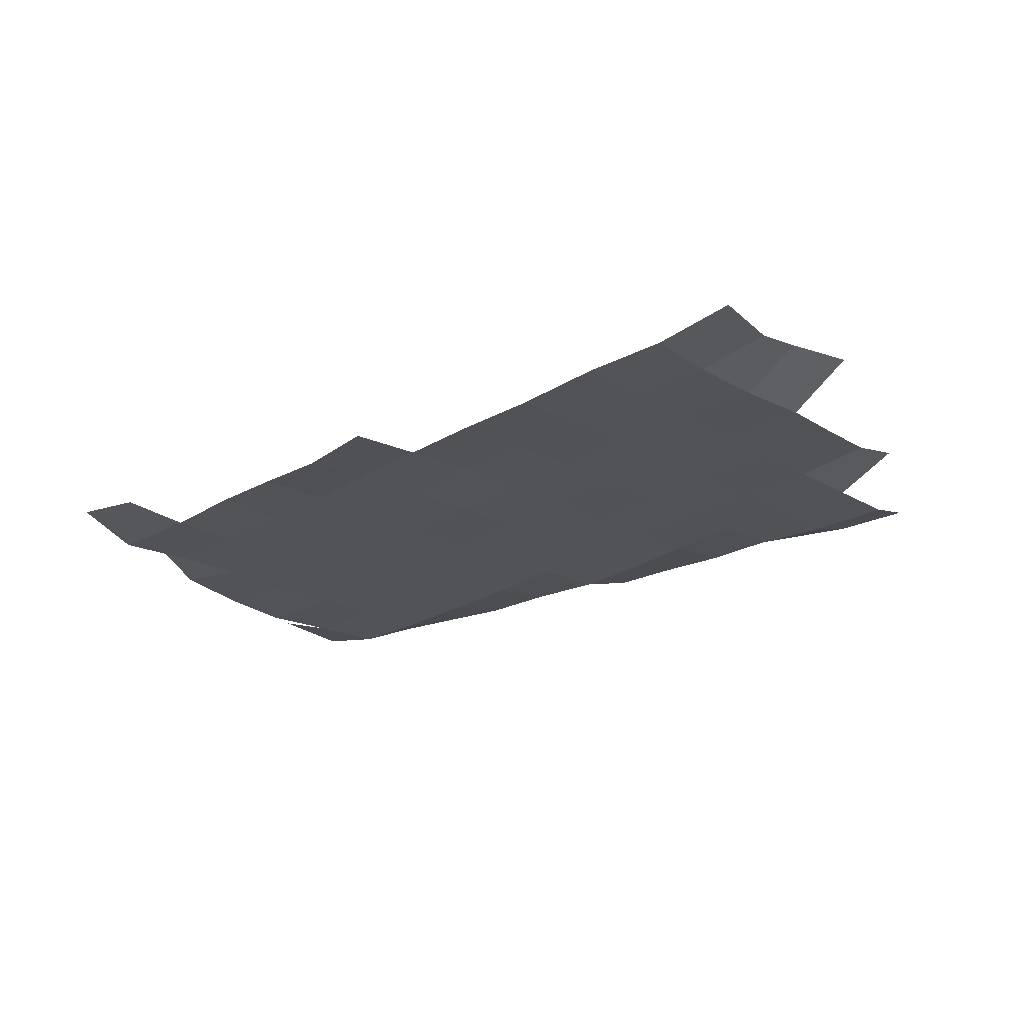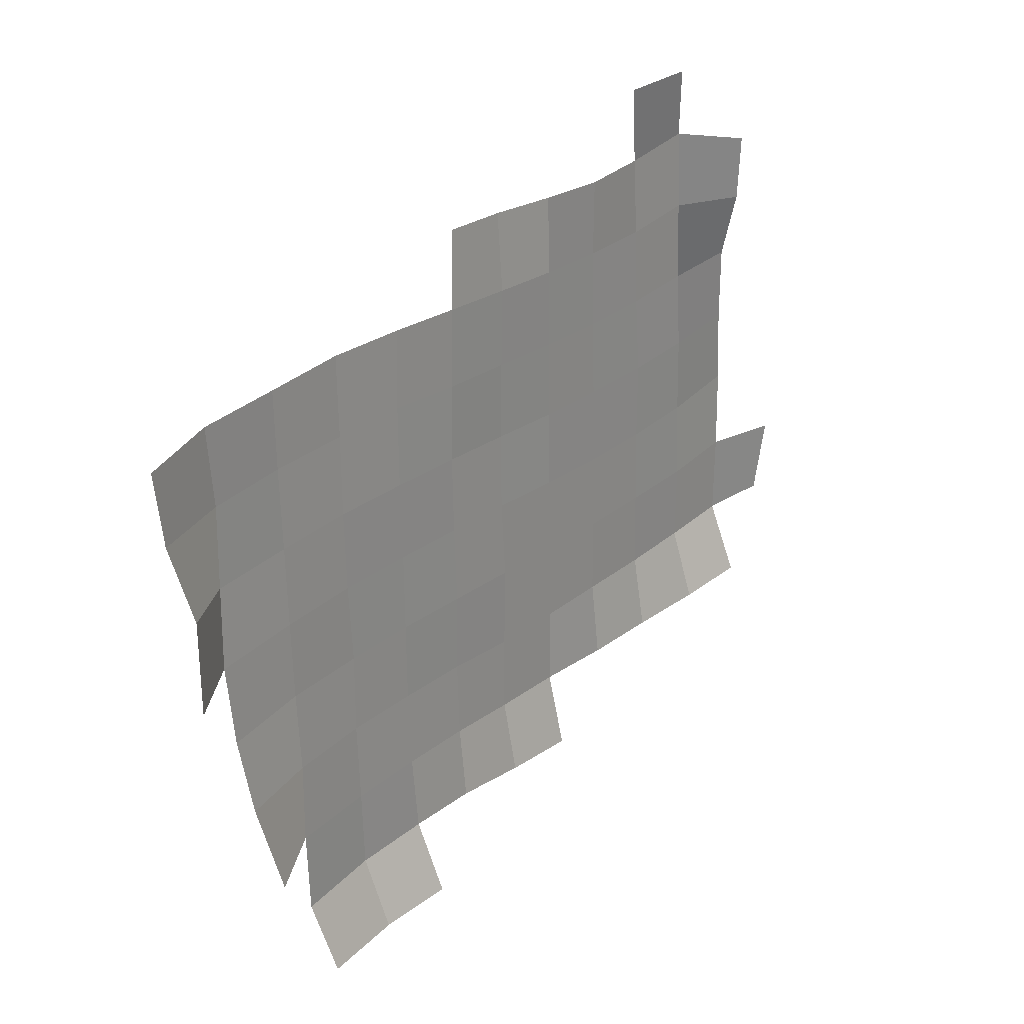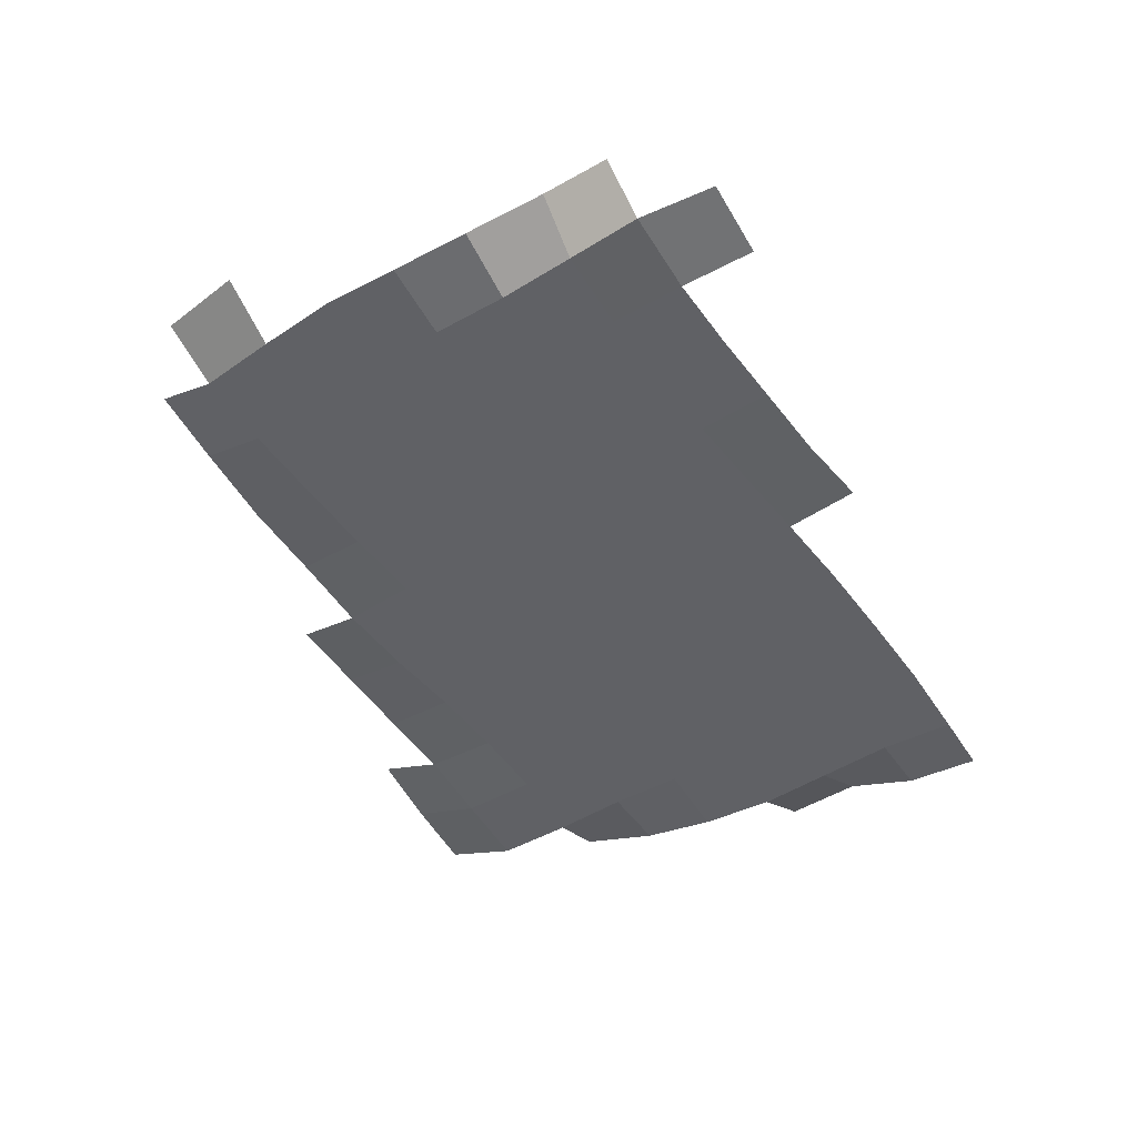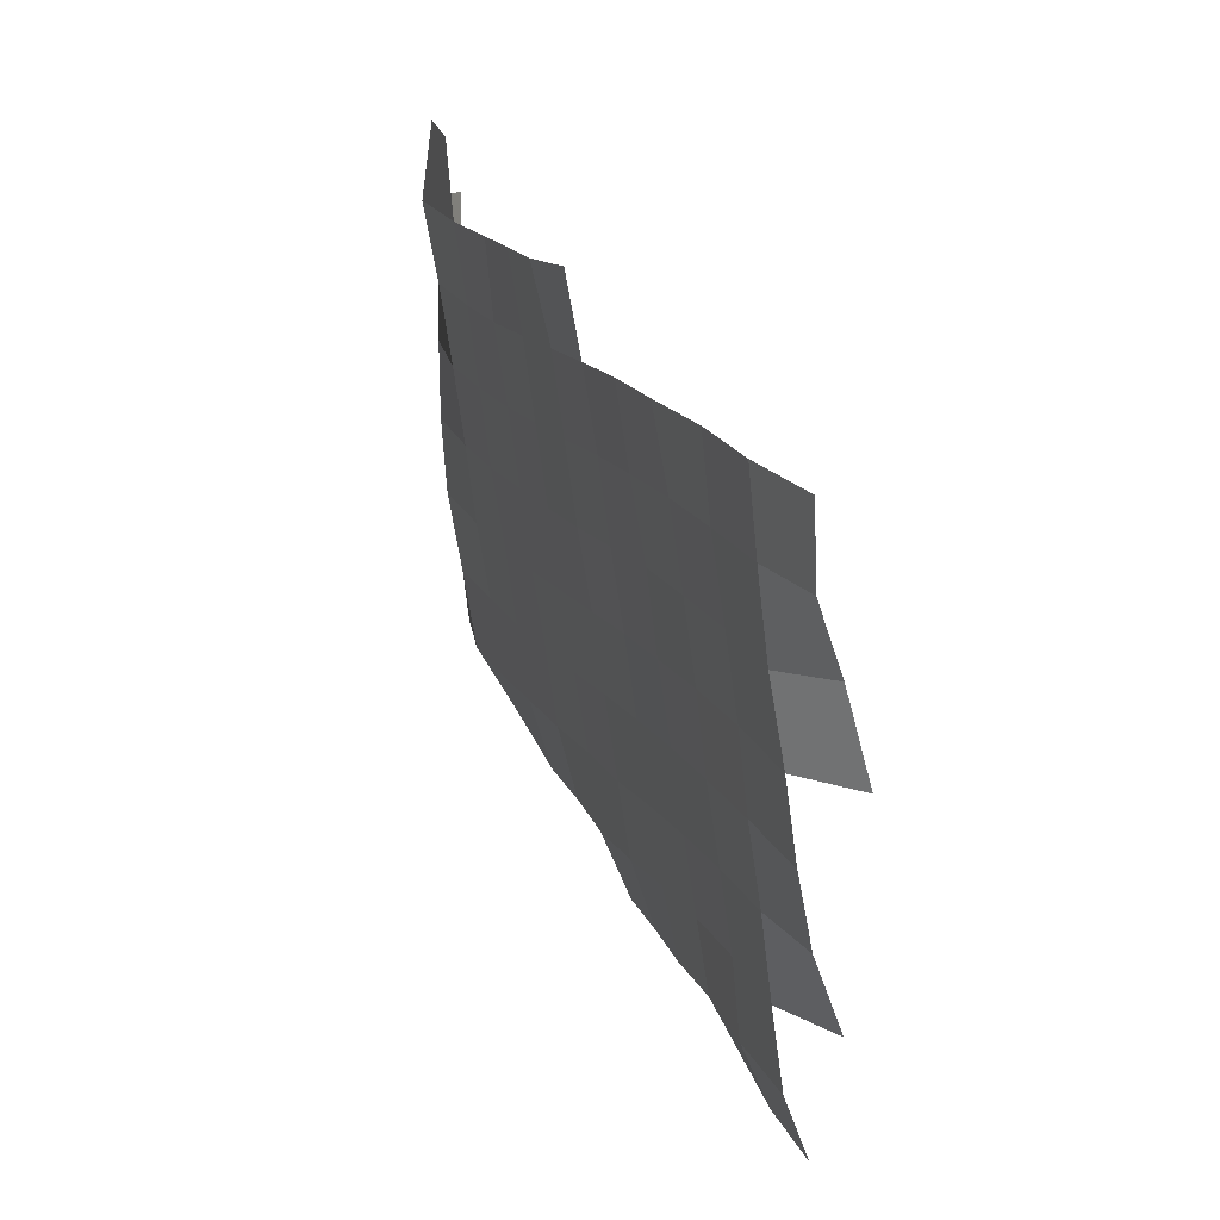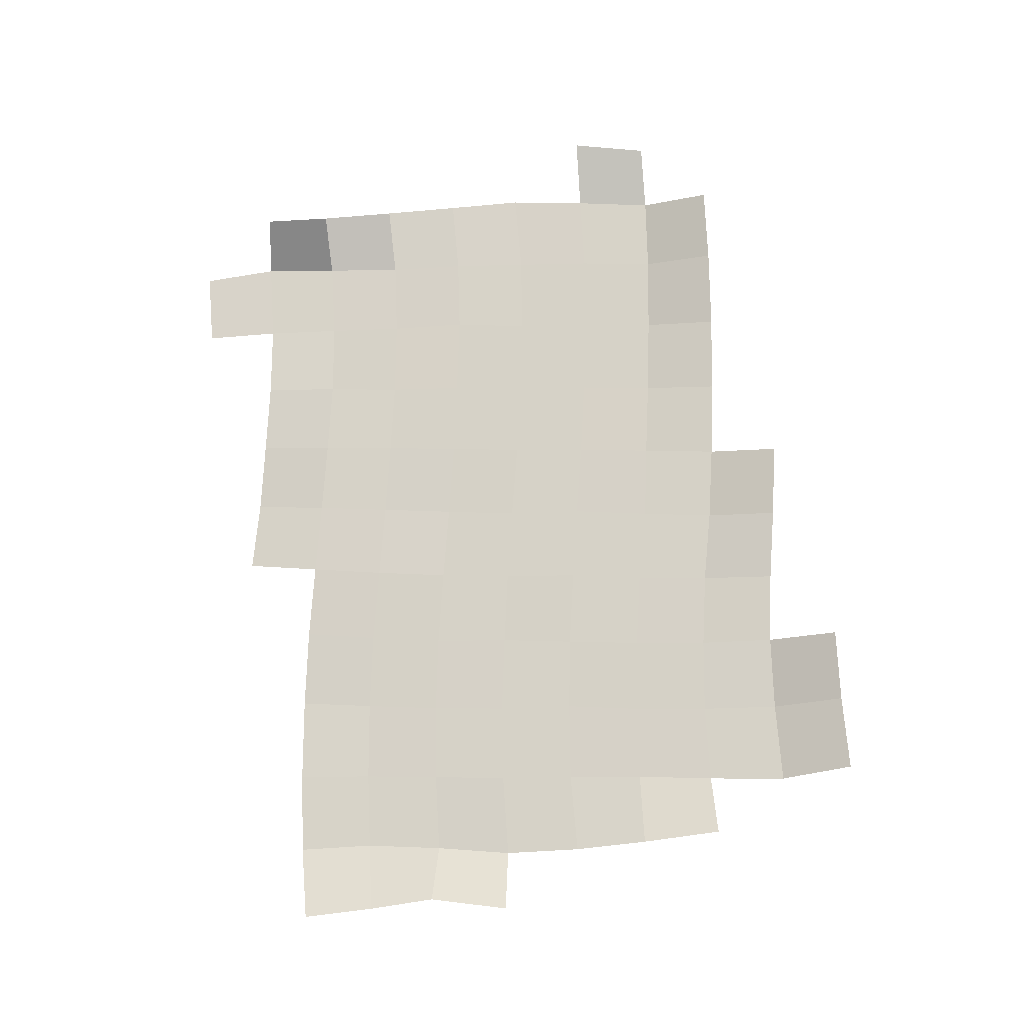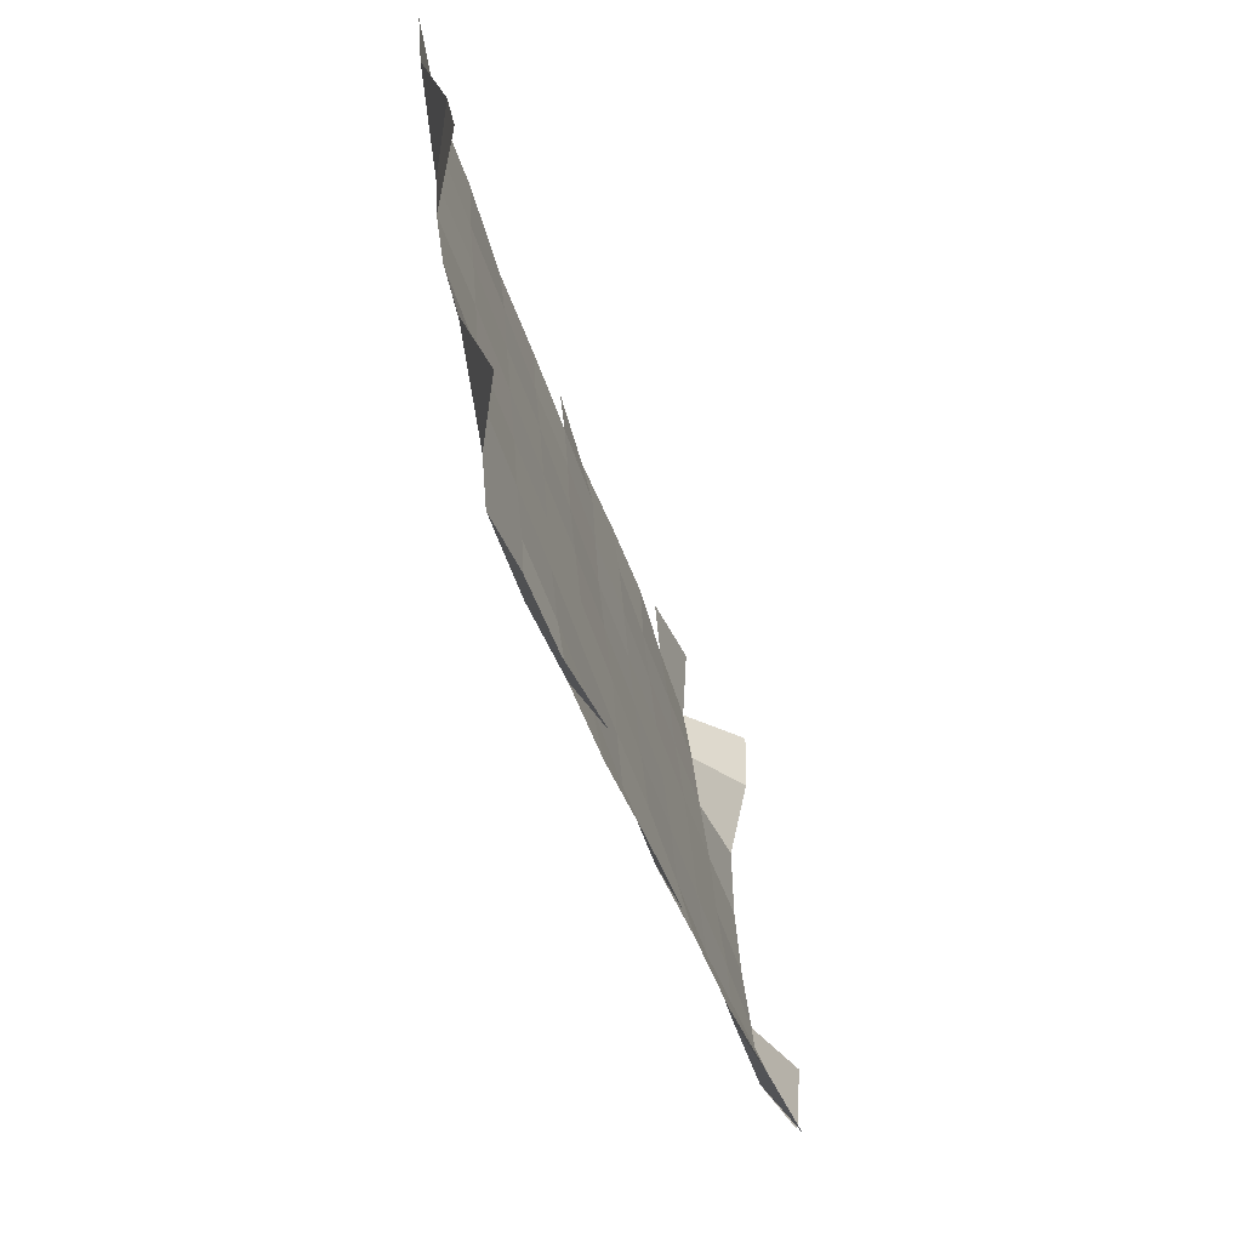
<metadata>
{"format":"obj","ext":"obj","renderer":"f3d","projection":"perspective","resolution":1024,"background":"white","views":[{"elev":-27.0,"azim":-144.2,"up":"+Z"},{"elev":34.4,"azim":-51.6,"up":"+Y"},{"elev":-53.2,"azim":120.0,"up":"+Z"},{"elev":23.5,"azim":-110.6,"up":"+Y"},{"elev":74.6,"azim":-94.5,"up":"+Z"},{"elev":-50.5,"azim":-71.4,"up":"+Y"}]}
</metadata>
<code>
v  -2.865 -2.312 10.55
v  -2.891 -1.861 10.38
v  -2.378 -1.863 10.37
v  -2.383 -2.308 10.55
v  -2.844 -1.36 10.33
v  -2.348 -1.369 10.33
v  -1.9 -1.88 10.4
v  -1.922 -2.311 10.61
v  -2.786 -0.8651 10.28
v  -2.301 -0.8855 10.28
v  -1.871 -1.409 10.34
v  -3.249 -0.8518 10.34
v  -3.236 -1.352 10.53
v  -2.743 -0.3785 10.22
v  -2.236 -0.4129 10.22
v  -1.823 -0.9371 10.28
v  -1.397 -1.47 10.34
v  -1.44 -1.933 10.42
v  -3.255 -0.3824 10.25
v  -2.706 0.1001 10.18
v  -2.207 0.0701 10.17
v  -1.766 -0.4579 10.23
v  -1.344 -1.003 10.28
v  -0.9305 -1.554 10.33
v  -0.9811 -1.998 10.46
v  -3.237 0.1063 10.18
v  -2.656 0.5795 10.13
v  -2.157 0.5469 10.12
v  -1.707 0.013 10.17
v  -1.277 -0.5243 10.23
v  -0.8666 -1.09 10.28
v  -0.4464 -1.62 10.34
v  -0.5094 -2.057 10.5
v  -3.159 0.5911 10.12
v  -2.604 1.066 10.07
v  -2.096 1.026 10.07
v  -1.665 0.4942 10.13
v  -1.232 -0.0472 10.18
v  -0.7949 -0.5939 10.23
v  -0.3856 -1.144 10.29
v  -3.525 0.6611 10.31
v  -3.633 0.1534 10.42
v  -3.098 1.084 10.08
v  -2.566 1.544 10.03
v  -2.027 1.503 10
v  -1.593 0.9706 10.06
v  -1.176 0.4241 10.12
v  -0.7588 -0.1164 10.18
v  -0.3243 -0.6671 10.23
v  0.0452 -1.67 10.38
v  0.1039 -1.205 10.28
v  -3.544 1.094 10.16
v  -3.085 1.566 10.03
v  -1.517 1.444 10.02
v  -1.109 0.8963 10.08
v  -0.6931 0.3488 10.12
v  -0.2707 -0.1933 10.18
v  0.1628 -0.7321 10.23
v  0.605 -1.26 10.28
v  0.5478 -1.718 10.4
v  -3.562 1.559 10.13
v  -1.033 1.371 10.03
v  -0.6285 0.8217 10.07
v  -0.2111 0.2781 10.13
v  0.2181 -0.2645 10.18
v  0.6593 -0.7845 10.23
v  1.059 -1.745 10.45
v  1.101 -1.304 10.27
v  -0.563 1.298 10.03
v  -0.1506 0.7541 10.08
v  0.2697 0.2207 10.13
v  0.7088 -0.3079 10.18
v  1.163 -0.8236 10.23
v  1.539 -1.756 10.49
v  1.589 -1.331 10.27
v  -0.953 1.845 9.963
v  -0.4952 1.768 9.94
v  -0.0974 1.23 10.03
v  0.3107 0.6926 10.08
v  0.7805 0.1649 10.12
v  1.216 -0.343 10.17
v  1.671 -0.8377 10.21
v  -0.0407 1.703 9.974
v  0.3696 1.167 10.02
v  0.8046 0.6477 10.07
v  1.261 0.1409 10.12
v  1.745 -0.3385 10.15
v  2.008 -1.333 10.36
v  2.086 -0.8395 10.37
v  0.4119 1.642 9.995
v  0.8425 1.129 10.02
v  1.292 0.6277 10.07
v  1.749 0.1474 10.12
v  0.8799 1.607 9.968
v  1.347 1.12 10.01
v  1.743 0.6439 10.12
v  1.408 1.6 9.945
v  1.679 1.13 10.25
v  0.8903 2.083 9.936
v  1.341 2.075 9.996
v  1.683 1.559 10.26
o default
g default
f 1 2 3 4
f 5 6 3 2
f 4 3 7 8
f 9 10 6 5
f 6 11 7 3
f 12 9 5 13
f 14 15 10 9
f 10 16 11 6
f 7 11 17 18
f 19 14 9 12
f 20 21 15 14
f 15 22 16 10
f 11 16 23 17
f 18 17 24 25
f 26 20 14 19
f 27 28 21 20
f 15 21 29 22
f 16 22 30 23
f 17 23 31 24
f 25 24 32 33
f 34 27 20 26
f 35 36 28 27
f 21 28 37 29
f 22 29 38 30
f 23 30 39 31
f 31 40 32 24
f 41 34 26 42
f 43 35 27 34
f 44 45 36 35
f 36 46 37 28
f 29 37 47 38
f 30 38 48 39
f 39 49 40 31
f 50 32 40 51
f 52 43 34 41
f 53 44 35 43
f 46 36 45 54
f 46 55 47 37
f 38 47 56 48
f 39 48 57 49
f 49 58 51 40
f 51 59 60 50
f 61 53 43 52
f 54 62 55 46
f 47 55 63 56
f 48 56 64 57
f 49 57 65 58
f 59 51 58 66
f 67 60 59 68
f 55 62 69 63
f 56 63 70 64
f 57 64 71 65
f 66 58 65 72
f 66 73 68 59
f 74 67 68 75
f 76 77 69 62
f 63 69 78 70
f 64 70 79 71
f 71 80 72 65
f 72 81 73 66
f 75 68 73 82
f 69 77 83 78
f 70 78 84 79
f 71 79 85 80
f 80 86 81 72
f 81 87 82 73
f 88 75 82 89
f 78 83 90 84
f 84 91 85 79
f 85 92 86 80
f 86 93 87 81
f 90 94 91 84
f 91 95 92 85
f 92 96 93 86
f 95 91 94 97
f 96 92 95 98
f 94 99 100 97
f 95 97 101 98

</code>
